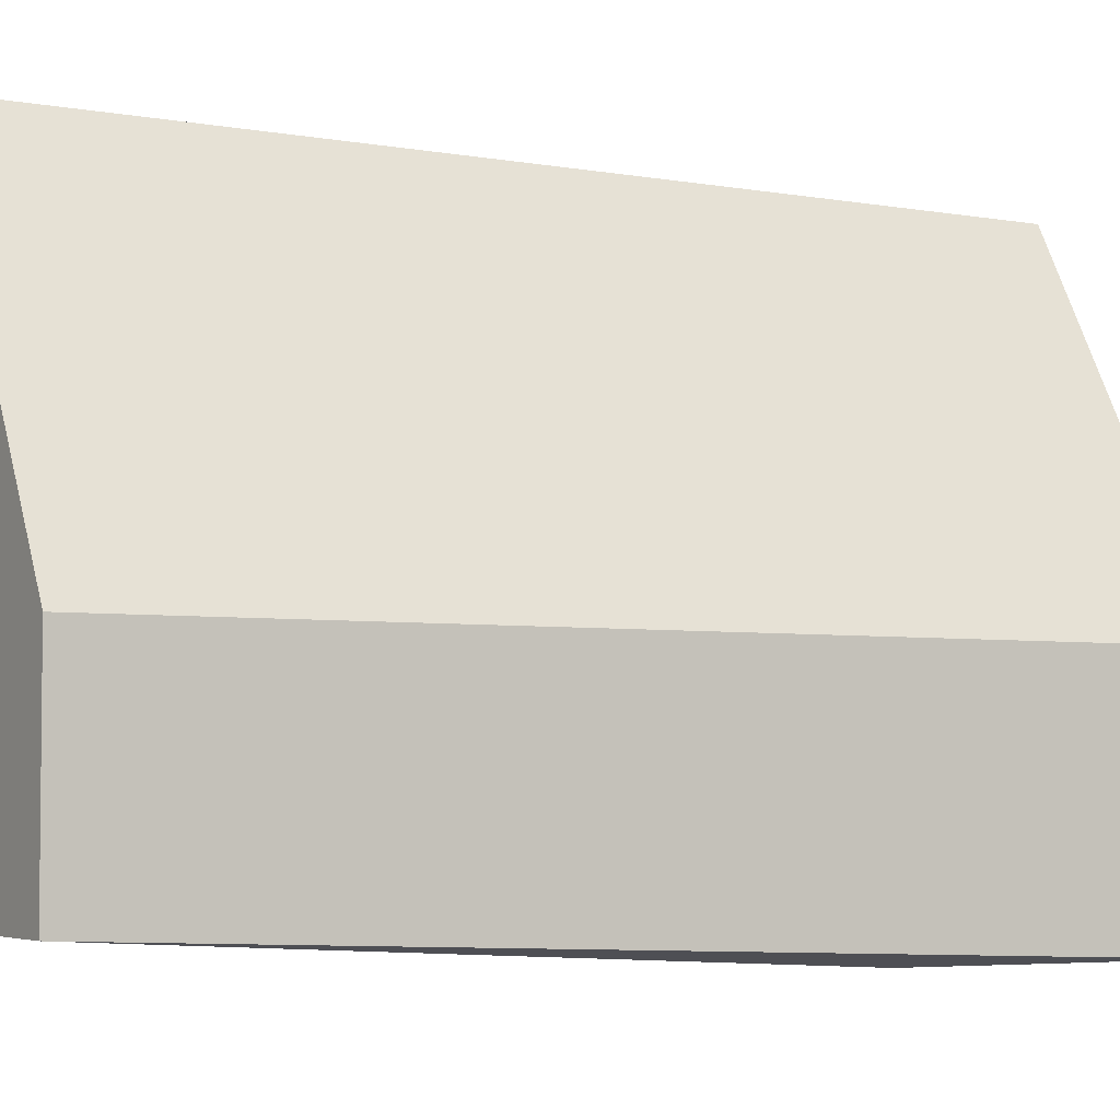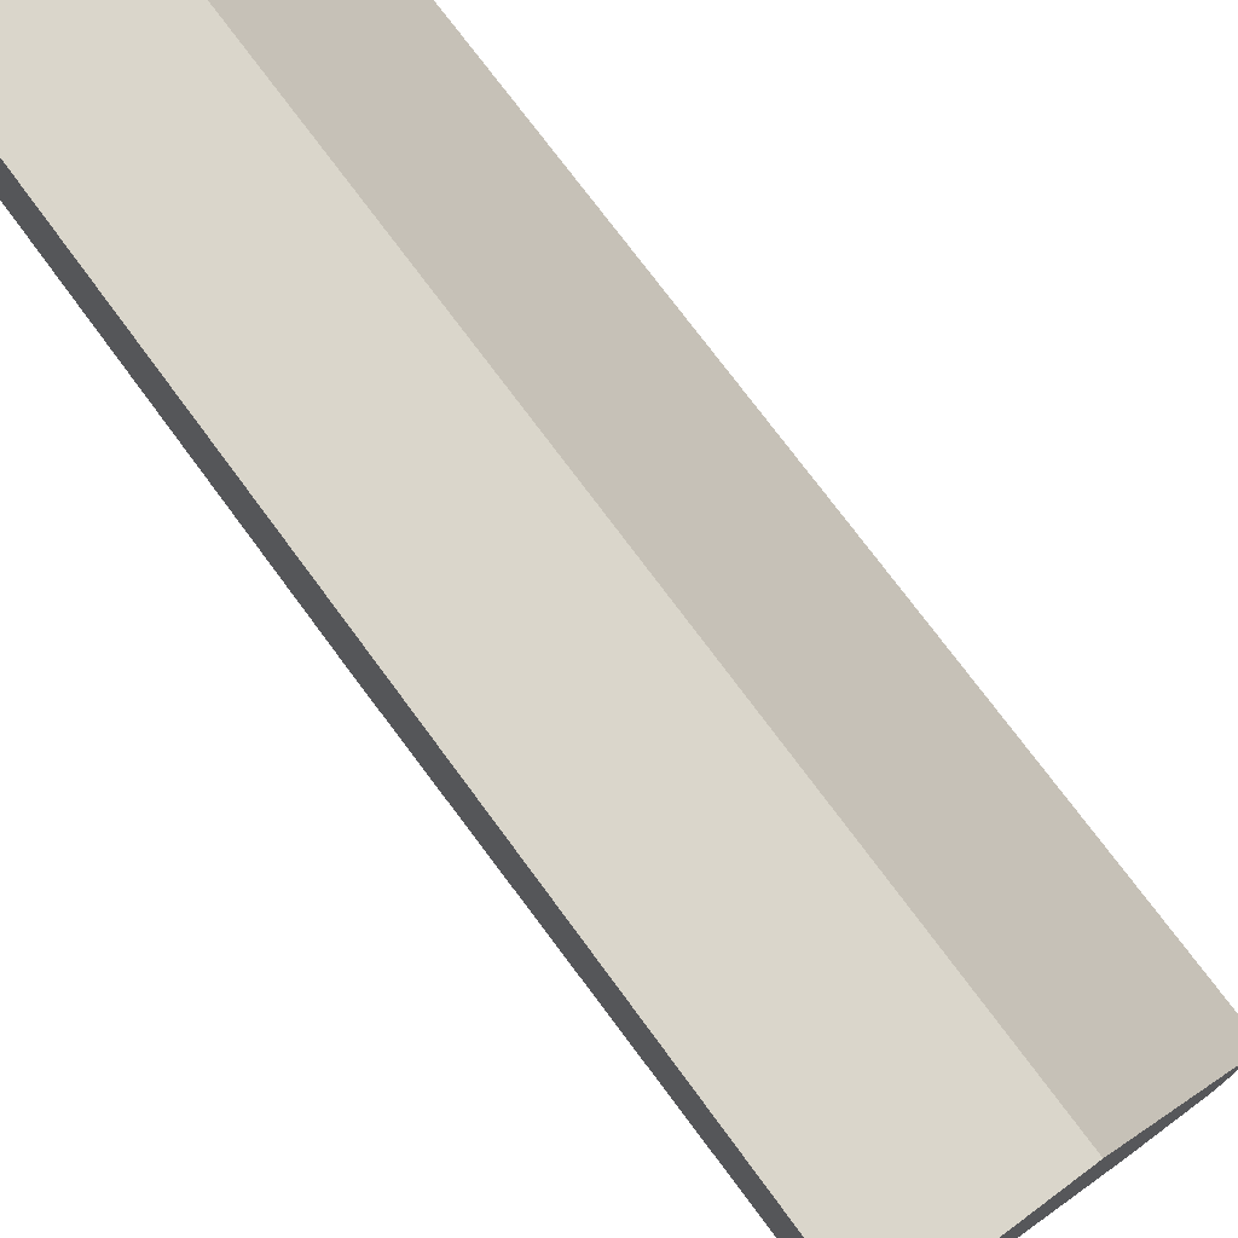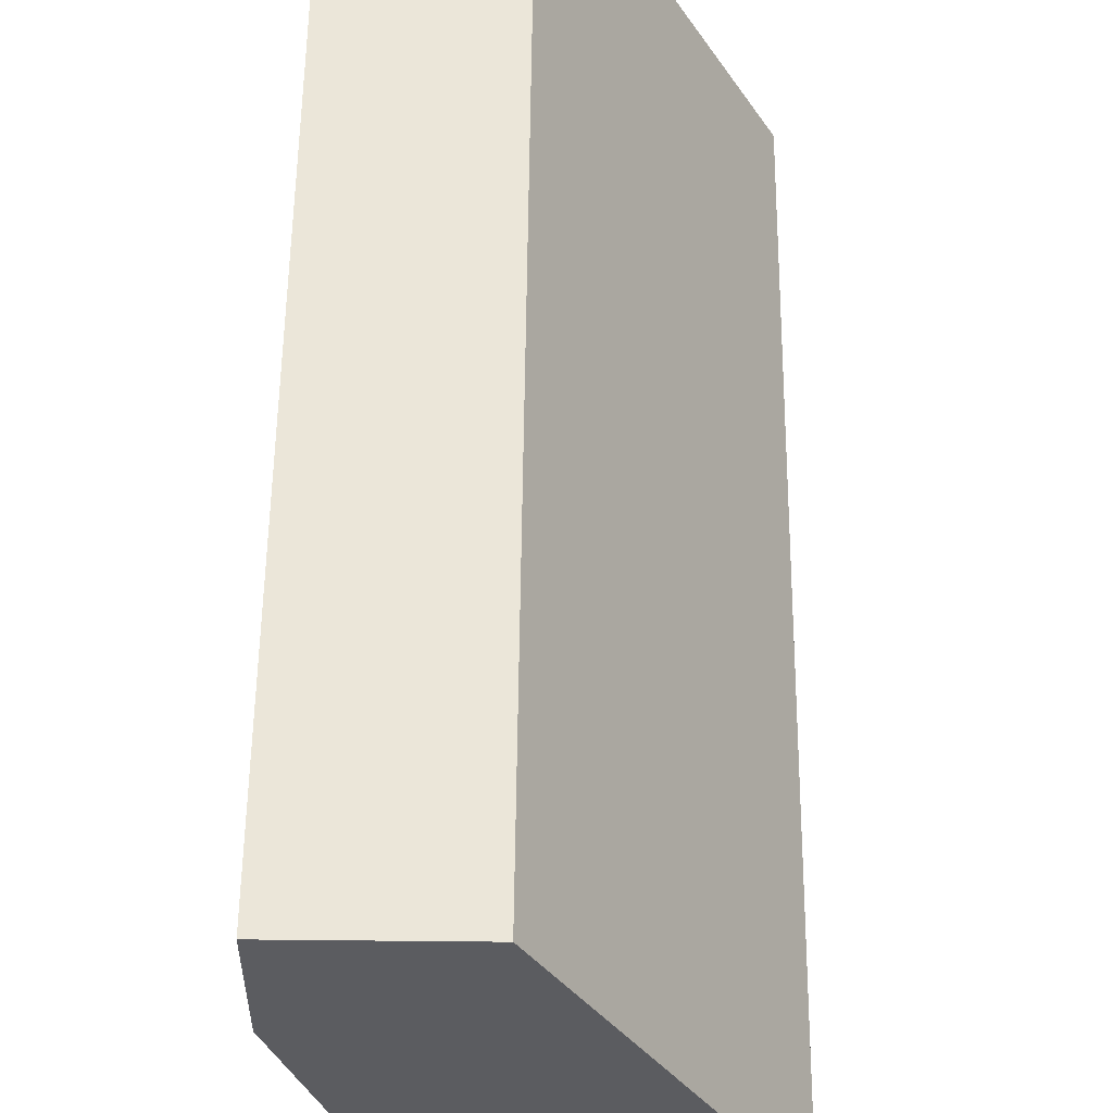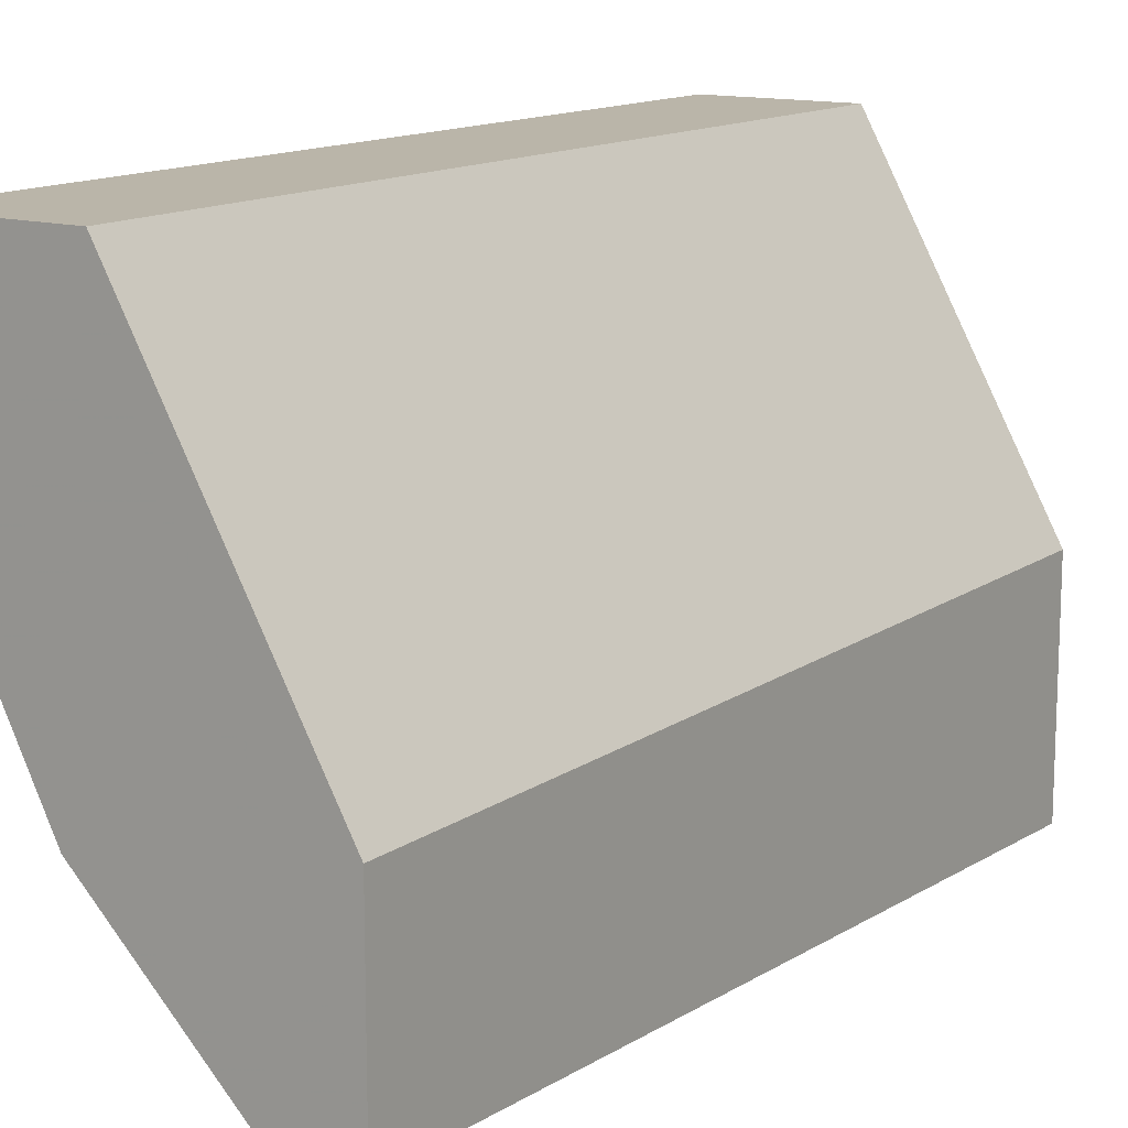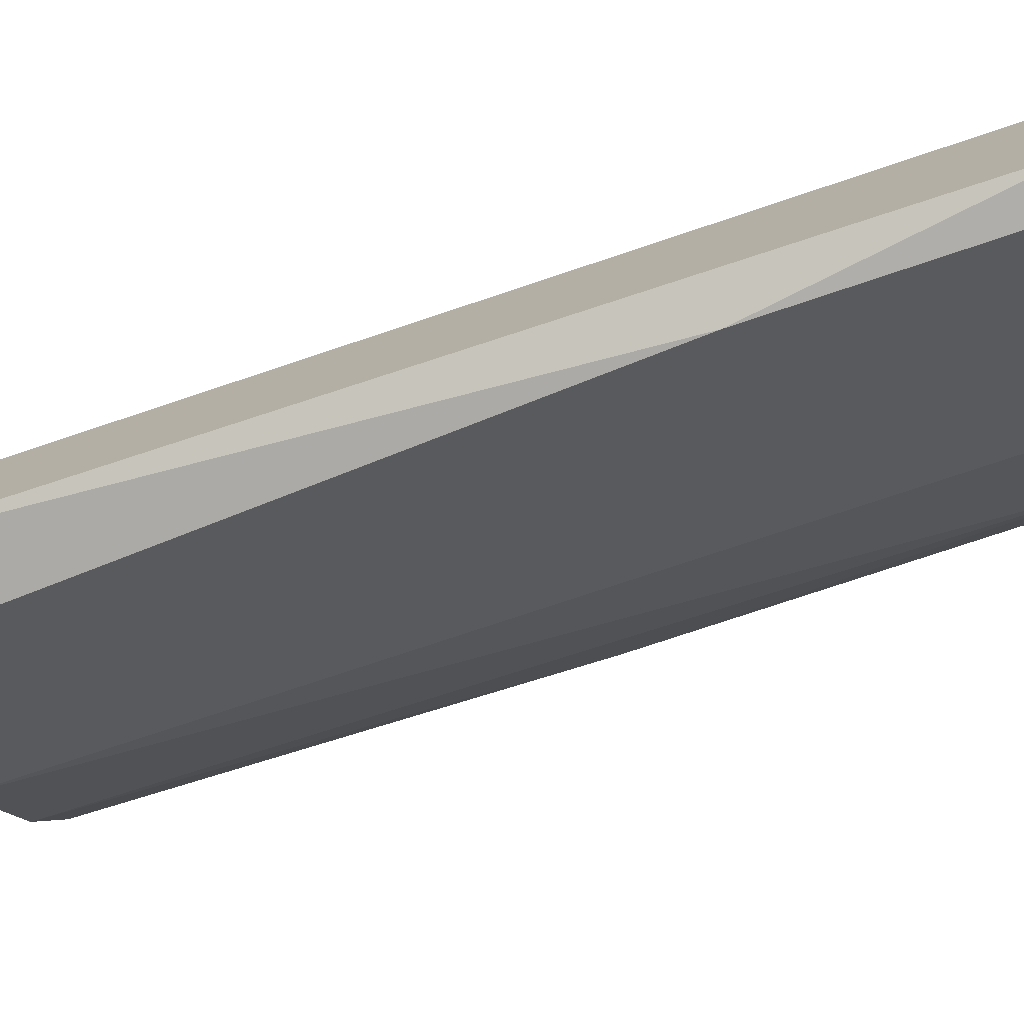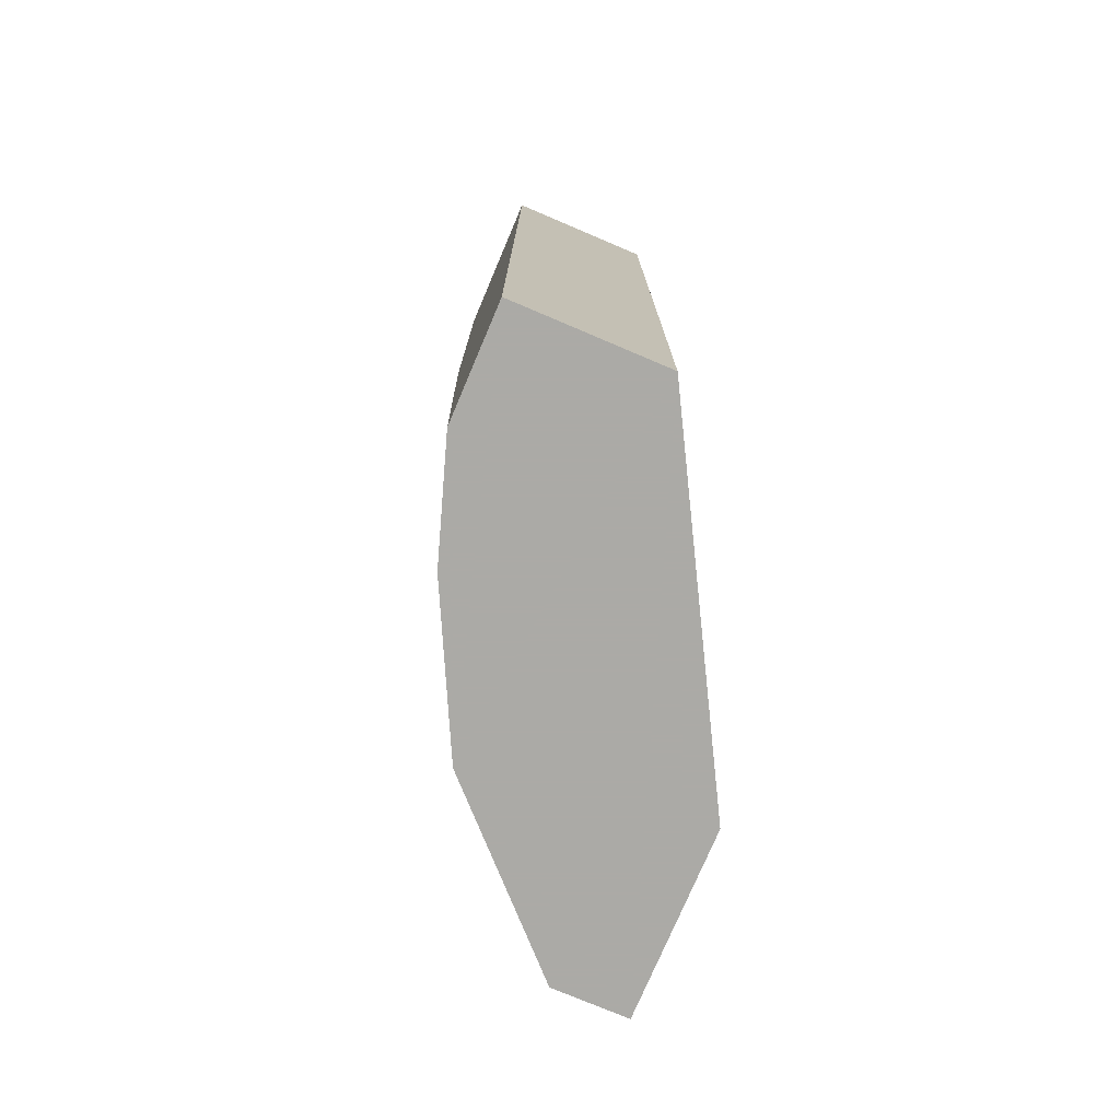
<metadata>
{"format":"obj","ext":"obj","renderer":"f3d","projection":"perspective","resolution":1024,"background":"white","views":[{"elev":-4.0,"azim":58.6,"up":"+Z"},{"elev":73.9,"azim":-36.4,"up":"+Z"},{"elev":55.2,"azim":0.6,"up":"+Z"},{"elev":13.6,"azim":33.8,"up":"+Z"},{"elev":-77.6,"azim":108.4,"up":"+Z"},{"elev":-75.9,"azim":-23.0,"up":"+Y"}]}
</metadata>
<code>
v 0.01723 0.01099 -0.006784
v 0.01723 -0.002543 -0.006784
v 0.01554 0.01099 -0.003402
v 0.01554 0.01099 -0.001146
v 0.01554 0.004788 -0.003402
v 0.01554 -0.002543 -0.001146
v 0.01554 -0.002543 -0.002838
v 0.02005 0.01099 -0.009605
v 0.02005 0.007044 -0.009605
v 0.0178 0.01099 -0.001146
v 0.0178 -0.002543 -0.001146
v 0.01611 0.01099 -0.005094
v 0.01611 -0.002543 -0.00453
v 0.01949 -0.002543 -0.00904
v 0.02062 0.01099 -0.009605
v 0.02062 0.01099 -0.00622
v 0.02062 -0.002543 -0.00622
v 0.02062 -0.002543 -0.00904
f 8 15 9
f 10 16 12
f 16 10 11
f 11 2 18
f 12 16 8
f 2 11 6
f 11 10 6
f 10 12 4
f 6 10 4
f 16 11 17
f 18 16 17
f 11 18 17
f 2 6 7
f 6 4 7
f 18 2 14
f 16 18 15
f 8 16 15
f 2 12 1
f 12 8 1
f 8 2 1
f 4 12 3
f 7 4 3
f 12 2 13
f 2 7 13
f 13 7 5
f 3 12 5
f 7 3 5
f 12 13 5
f 2 8 9
f 14 2 9
f 18 14 9
f 15 18 9

</code>
